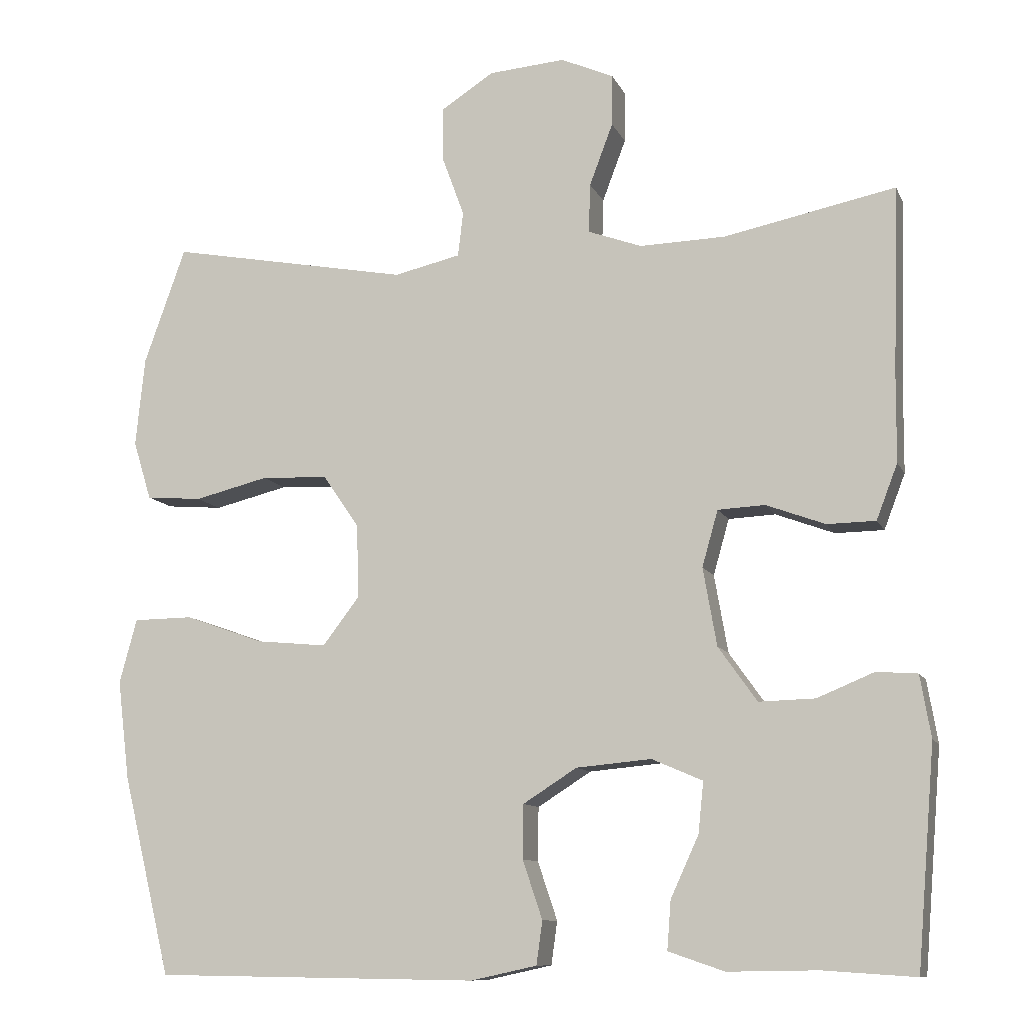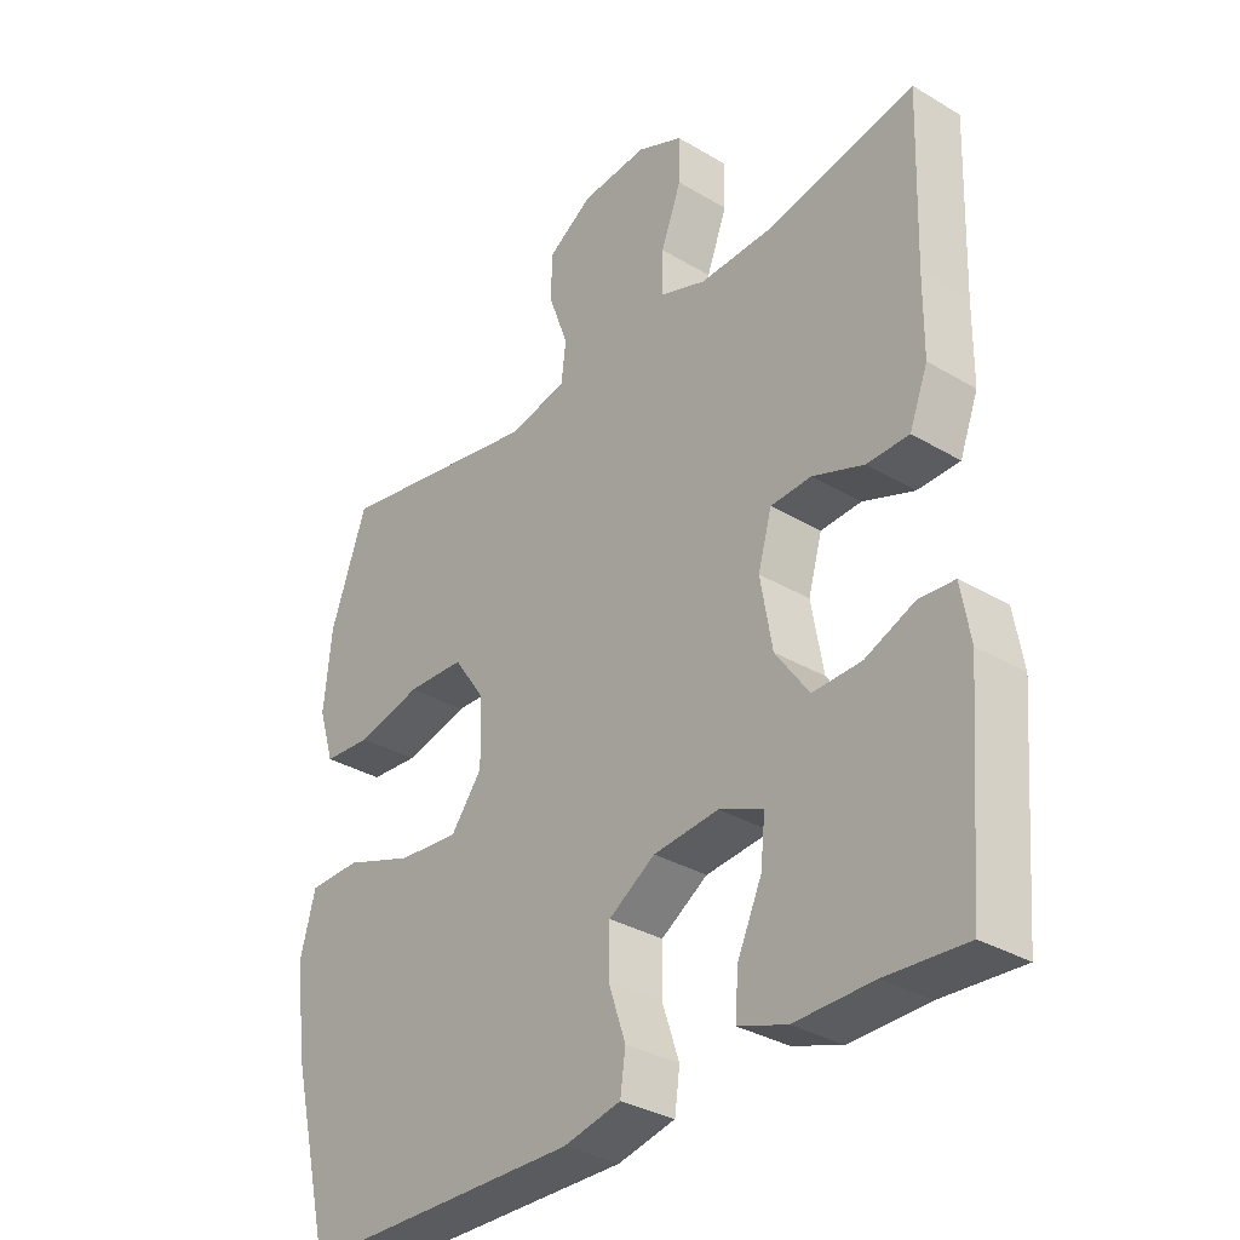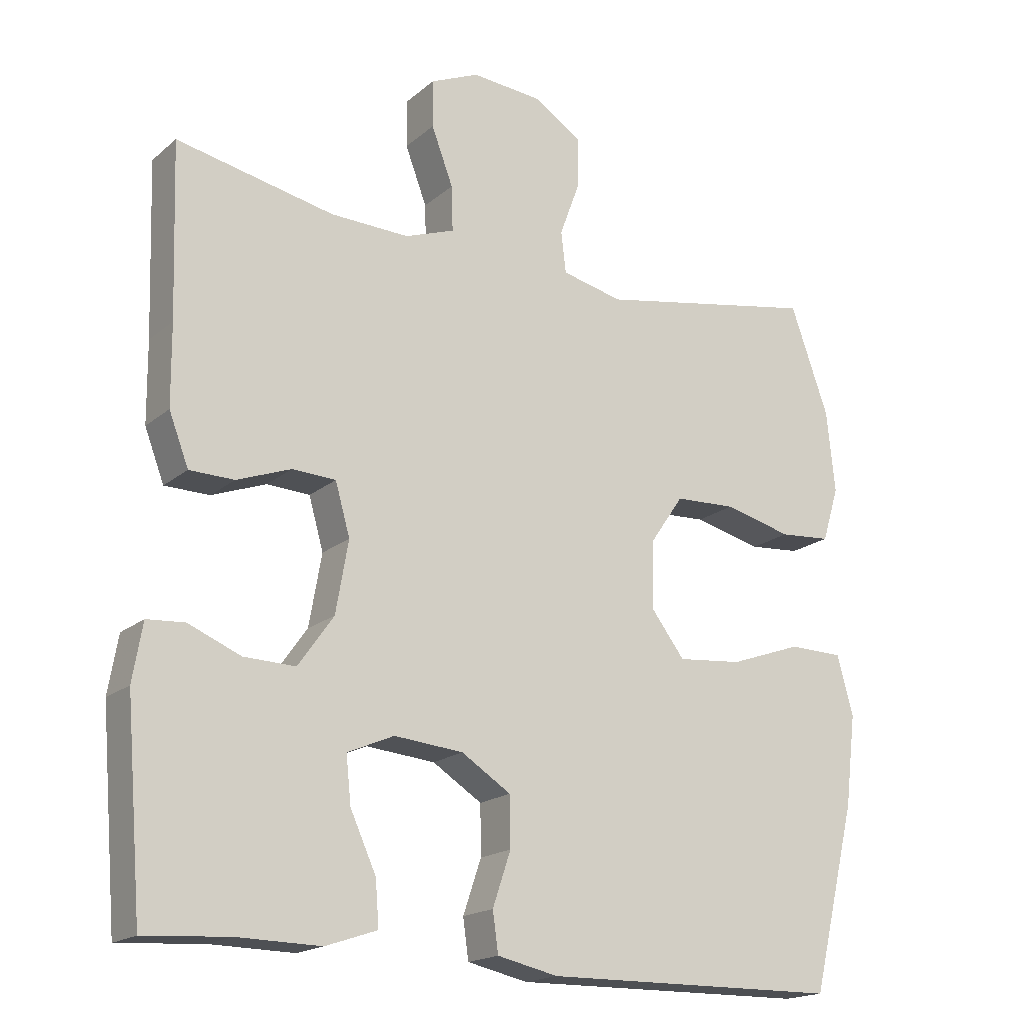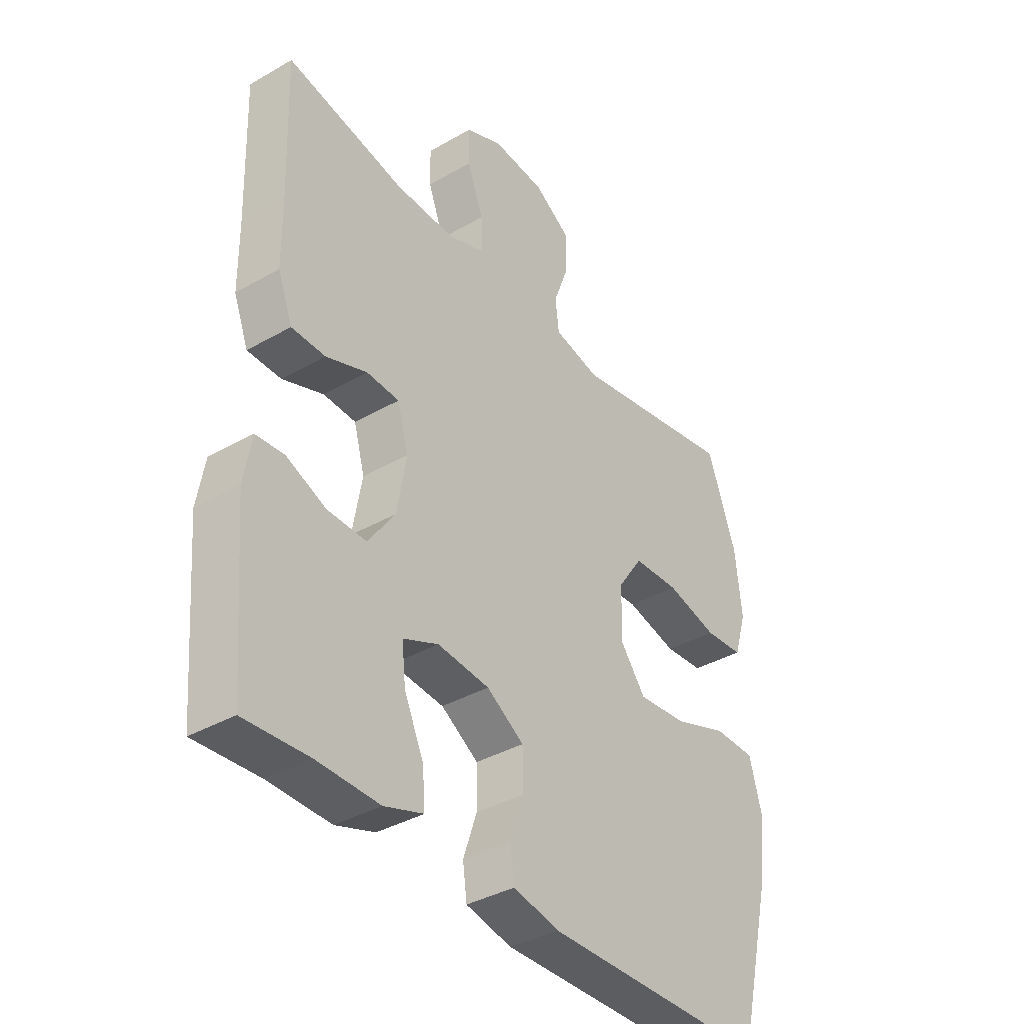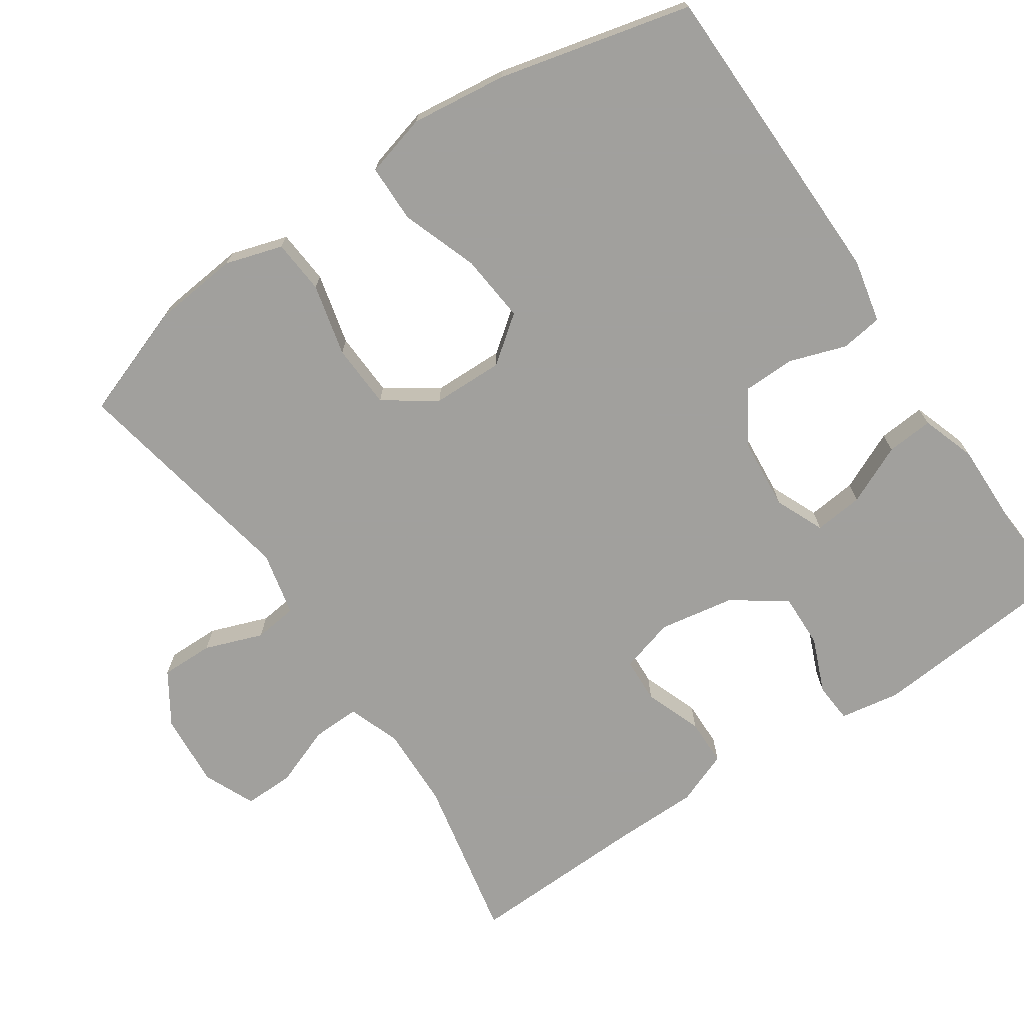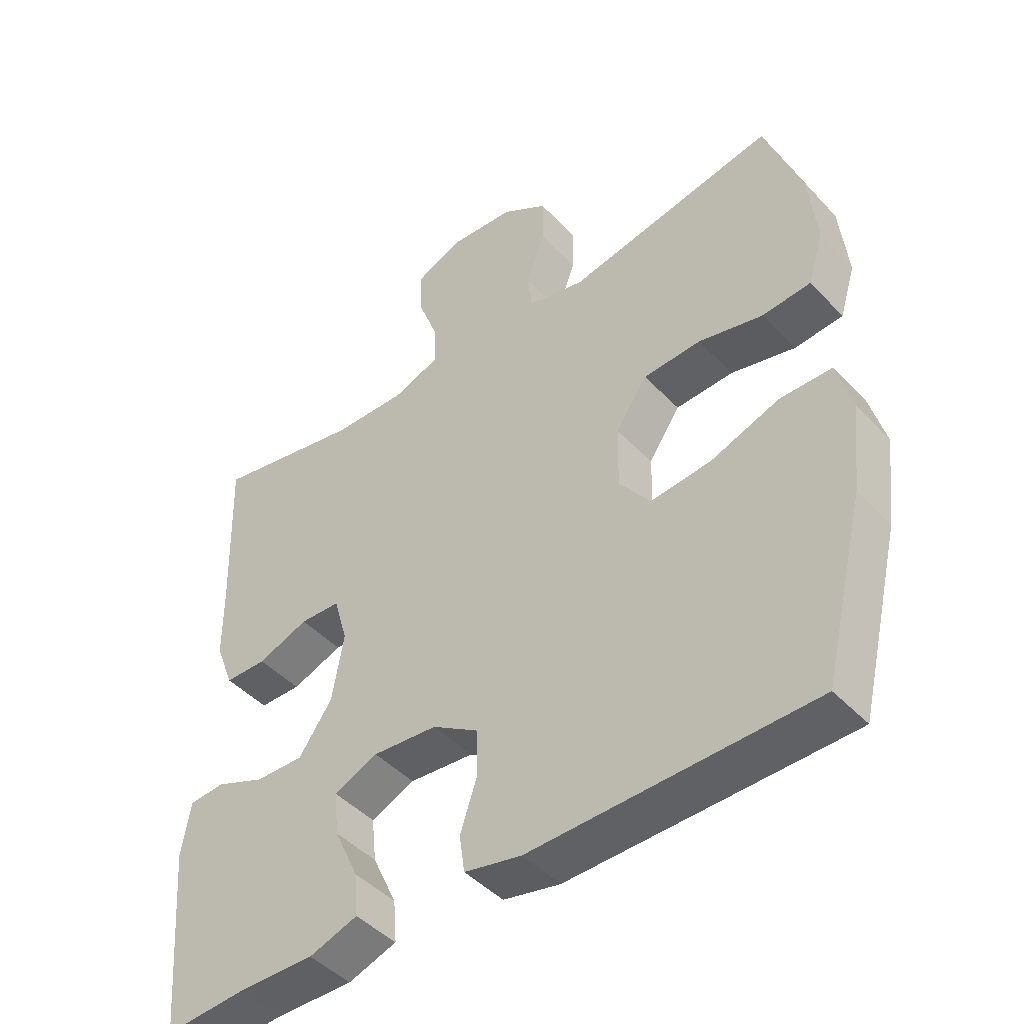
<metadata>
{"format":"obj","ext":"obj","renderer":"f3d","projection":"perspective","resolution":1024,"background":"white","views":[{"elev":-10.4,"azim":-163.2,"up":"+Z"},{"elev":-33.0,"azim":-129.4,"up":"+Z"},{"elev":-18.2,"azim":-32.9,"up":"+Z"},{"elev":-37.6,"azim":-53.7,"up":"+Z"},{"elev":-71.7,"azim":124.1,"up":"+Y"},{"elev":-45.6,"azim":40.1,"up":"+Z"}]}
</metadata>
<code>
v -0.5 0.07 0.5
v -0.274 0.07 0.454
v -0.161 0.07 0.451
v -0.09 0.07 0.477
v -0.092 0.07 0.542
v -0.123 0.07 0.624
v -0.124 0.07 0.692
v -0.054 0.07 0.723
v 0.047 0.07 0.715
v 0.117 0.07 0.67
v 0.116 0.07 0.598
v 0.087 0.07 0.519
v 0.094 0.07 0.46
v 0.182 0.07 0.44
v 0.5 0.07 0.5
v 0.555 0.07 0.346
v 0.567 0.07 0.228
v 0.543 0.07 0.15
v 0.469 0.07 0.144
v 0.371 0.07 0.168
v 0.283 0.07 0.164
v 0.235 0.07 0.094
v 0.233 0.07 -0.003
v 0.281 0.07 -0.066
v 0.374 0.07 -0.057
v 0.478 0.07 -0.02
v 0.557 0.07 -0.021
v 0.58 0.07 -0.106
v 0.564 0.07 -0.237
v 0.5 0.07 -0.5
v 0.072 0.07 -0.506
v -0.015 0.07 -0.487
v -0.023 0.07 -0.43
v 0.003 0.07 -0.353
v 0.002 0.07 -0.282
v -0.069 0.07 -0.237
v -0.168 0.07 -0.228
v -0.235 0.07 -0.257
v -0.228 0.07 -0.324
v -0.191 0.07 -0.405
v -0.186 0.07 -0.469
v -0.26 0.07 -0.494
v -0.378 0.07 -0.492
v -0.5 0.07 -0.5
v -0.524 0.07 -0.212
v -0.51 0.07 -0.13
v -0.456 0.07 -0.126
v -0.381 0.07 -0.157
v -0.307 0.07 -0.159
v -0.256 0.07 -0.087
v -0.238 0.07 0.016
v -0.259 0.07 0.09
v -0.321 0.07 0.093
v -0.399 0.07 0.064
v -0.463 0.07 0.065
v -0.491 0.07 0.138
v -0.492 0.07 0.253
v -0.5 0 0.5
v -0.274 0 0.454
v -0.161 0 0.451
v -0.09 0 0.477
v -0.092 0 0.542
v -0.123 0 0.624
v -0.124 0 0.692
v -0.054 0 0.723
v 0.047 0 0.715
v 0.117 0 0.67
v 0.116 0 0.598
v 0.087 0 0.519
v 0.094 0 0.46
v 0.182 0 0.44
v 0.5 0 0.5
v 0.555 0 0.346
v 0.567 0 0.228
v 0.543 0 0.15
v 0.469 0 0.144
v 0.371 0 0.168
v 0.283 0 0.164
v 0.235 0 0.094
v 0.233 0 -0.003
v 0.281 0 -0.066
v 0.374 0 -0.057
v 0.478 0 -0.02
v 0.557 0 -0.021
v 0.58 0 -0.106
v 0.564 0 -0.237
v 0.5 0 -0.5
v 0.072 0 -0.506
v -0.015 0 -0.487
v -0.023 0 -0.43
v 0.003 0 -0.353
v 0.002 0 -0.282
v -0.069 0 -0.237
v -0.168 0 -0.228
v -0.235 0 -0.257
v -0.228 0 -0.324
v -0.191 0 -0.405
v -0.186 0 -0.469
v -0.26 0 -0.494
v -0.378 0 -0.492
v -0.5 0 -0.5
v -0.524 0 -0.212
v -0.51 0 -0.13
v -0.456 0 -0.126
v -0.381 0 -0.157
v -0.307 0 -0.159
v -0.256 0 -0.087
v -0.238 0 0.016
v -0.259 0 0.09
v -0.321 0 0.093
v -0.399 0 0.064
v -0.463 0 0.065
v -0.491 0 0.138
v -0.492 0 0.253
f 54 55 56 57
f 53 54 57 1
f 52 53 1 2
f 51 52 2 3
f 50 51 3 4
f 45 46 47 48
f 43 44 45 48
f 43 48 49
f 42 43 49 50
f 39 40 41 42
f 38 39 42 50
f 31 32 33 34
f 31 34 35
f 30 31 35
f 29 30 35 36
f 25 26 27 28
f 24 25 28 29
f 17 18 19 20
f 17 20 21
f 14 15 16 17
f 13 14 17 21
f 9 10 11 12
f 9 12 13
f 8 9 13
f 5 6 7 8
f 4 5 8 13
f 37 38 50 4
f 24 29 36 37
f 23 24 37
f 22 23 37 4
f 4 13 21 22
f 114 113 112 111
f 58 114 111 110
f 59 58 110 109
f 60 59 109 108
f 61 60 108 107
f 105 104 103 102
f 105 102 101 100
f 106 105 100
f 107 106 100 99
f 99 98 97 96
f 107 99 96 95
f 91 90 89 88
f 92 91 88
f 92 88 87
f 93 92 87 86
f 85 84 83 82
f 86 85 82 81
f 77 76 75 74
f 78 77 74
f 74 73 72 71
f 78 74 71 70
f 69 68 67 66
f 70 69 66
f 70 66 65
f 65 64 63 62
f 70 65 62 61
f 61 107 95 94
f 94 93 86 81
f 94 81 80
f 61 94 80 79
f 79 78 70 61
f 1 58 59 2
f 2 59 60 3
f 3 60 61 4
f 4 61 62 5
f 5 62 63 6
f 6 63 64 7
f 7 64 65 8
f 8 65 66 9
f 9 66 67 10
f 10 67 68 11
f 11 68 69 12
f 12 69 70 13
f 13 70 71 14
f 14 71 72 15
f 15 72 73 16
f 16 73 74 17
f 17 74 75 18
f 18 75 76 19
f 19 76 77 20
f 20 77 78 21
f 21 78 79 22
f 22 79 80 23
f 23 80 81 24
f 24 81 82 25
f 25 82 83 26
f 26 83 84 27
f 27 84 85 28
f 28 85 86 29
f 29 86 87 30
f 30 87 88 31
f 31 88 89 32
f 32 89 90 33
f 33 90 91 34
f 34 91 92 35
f 35 92 93 36
f 36 93 94 37
f 37 94 95 38
f 38 95 96 39
f 39 96 97 40
f 40 97 98 41
f 41 98 99 42
f 42 99 100 43
f 43 100 101 44
f 44 101 102 45
f 45 102 103 46
f 46 103 104 47
f 47 104 105 48
f 48 105 106 49
f 49 106 107 50
f 50 107 108 51
f 51 108 109 52
f 52 109 110 53
f 53 110 111 54
f 54 111 112 55
f 55 112 113 56
f 56 113 114 57
f 57 114 58 1

</code>
